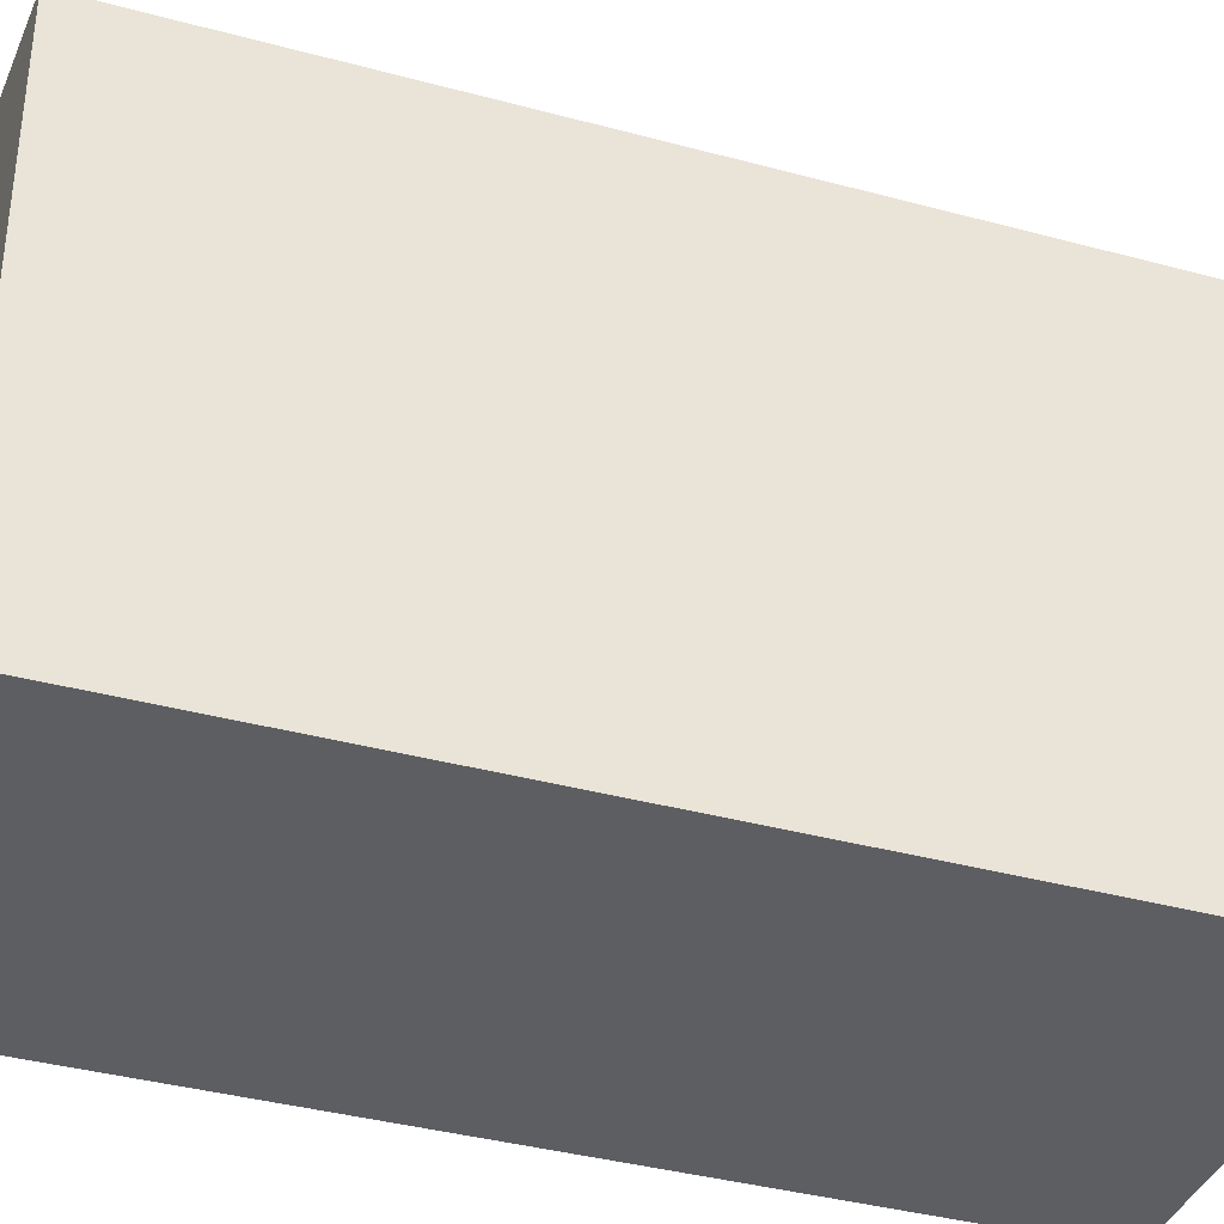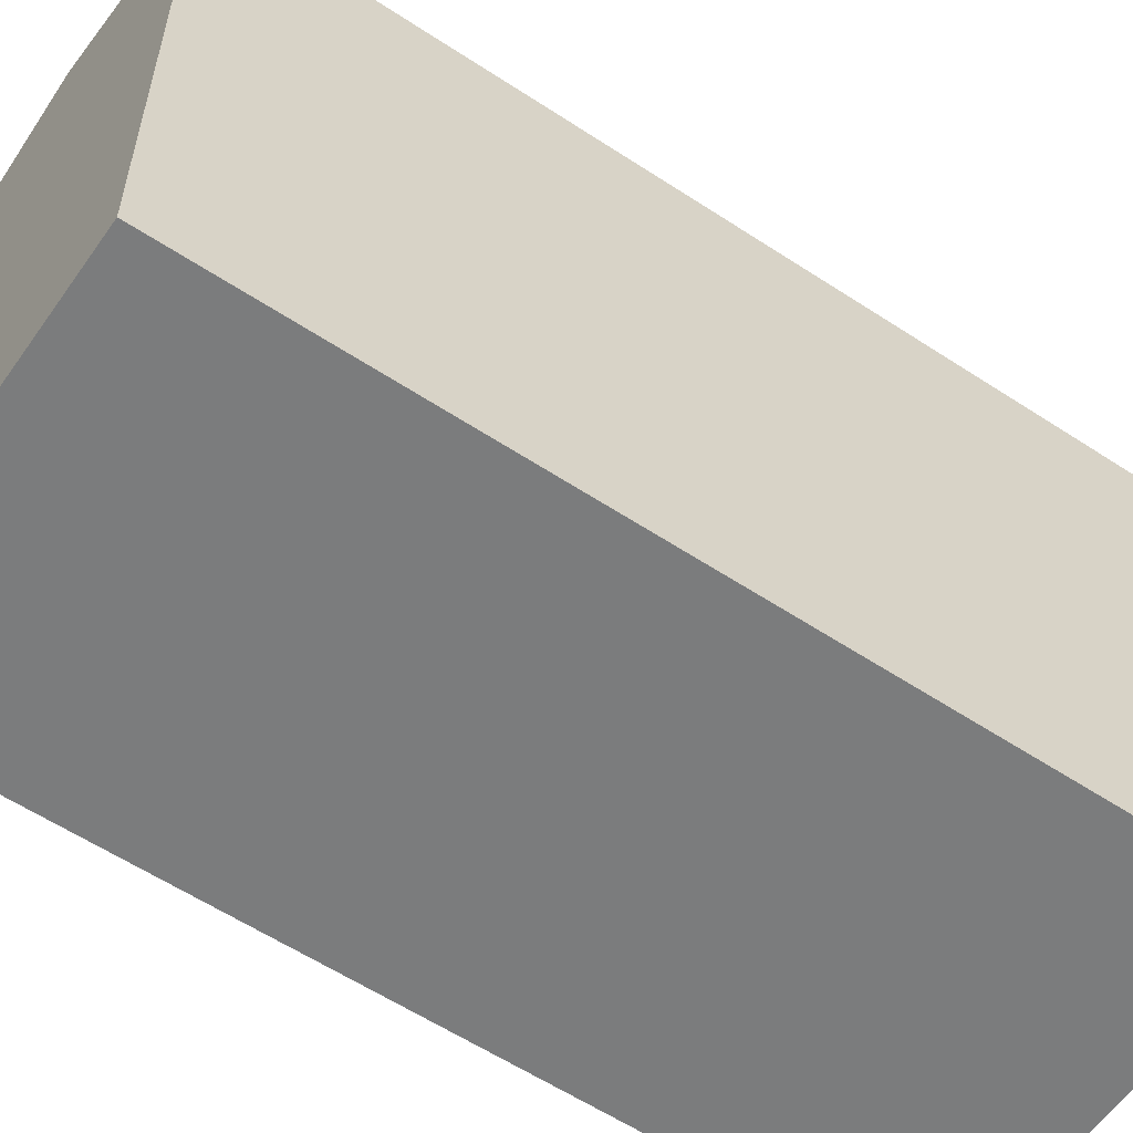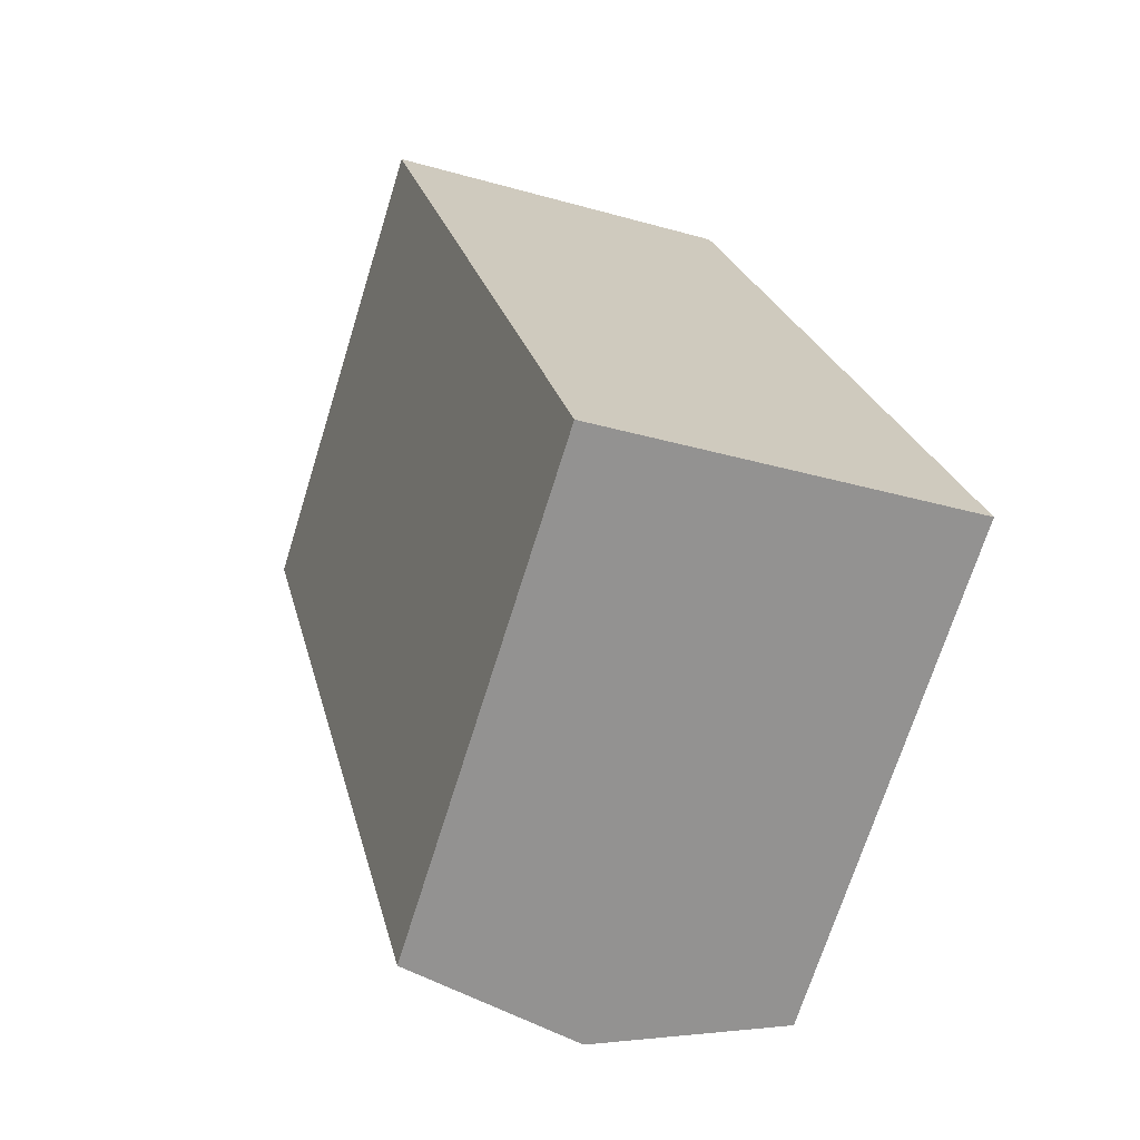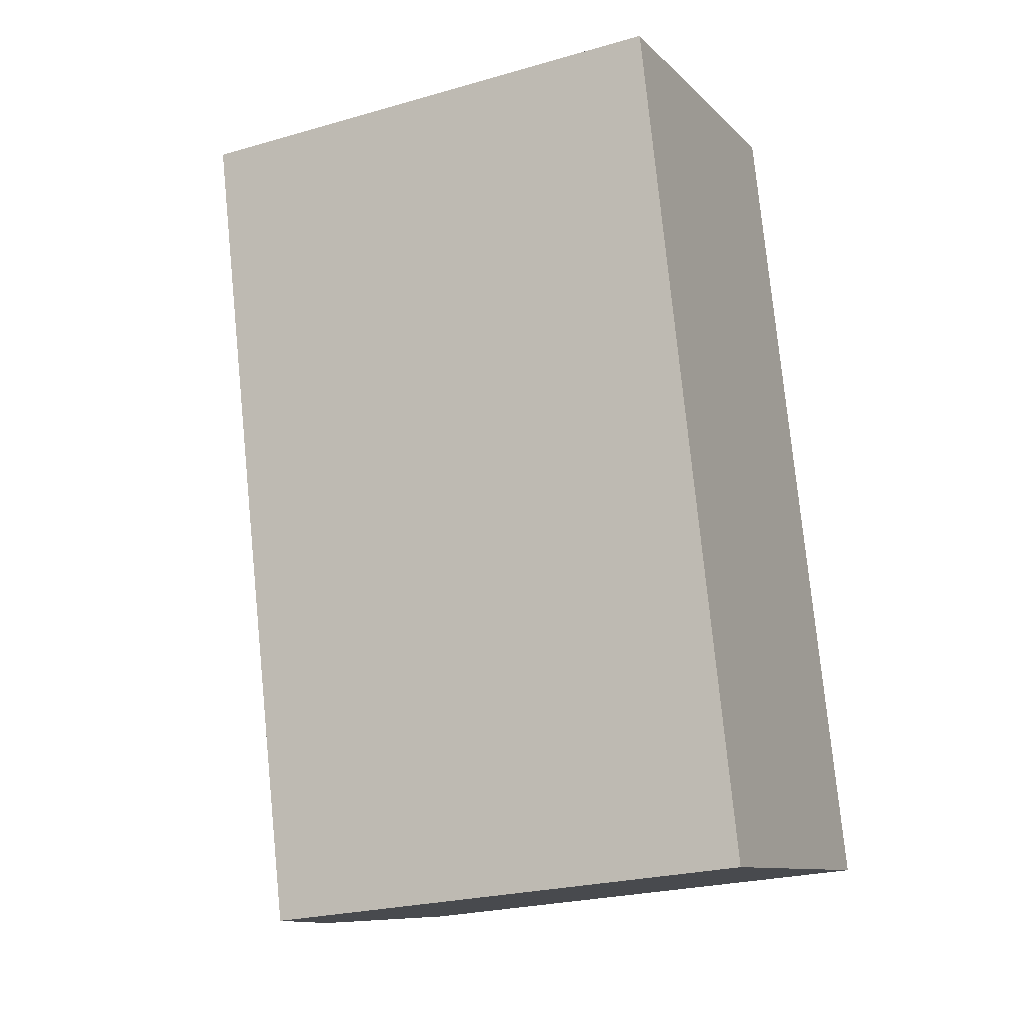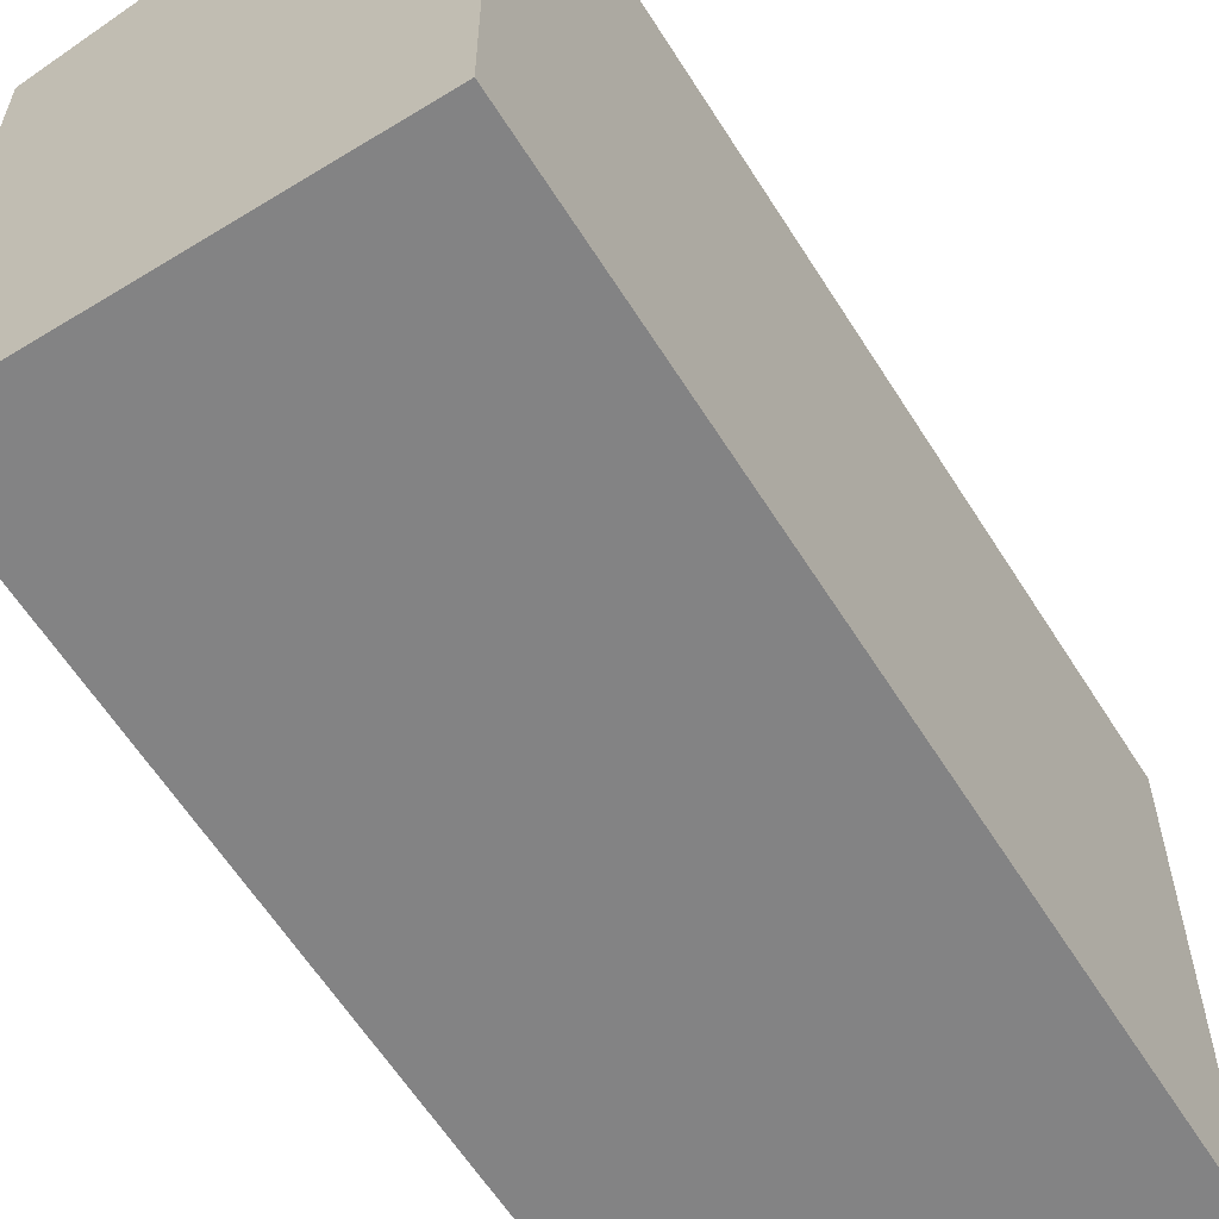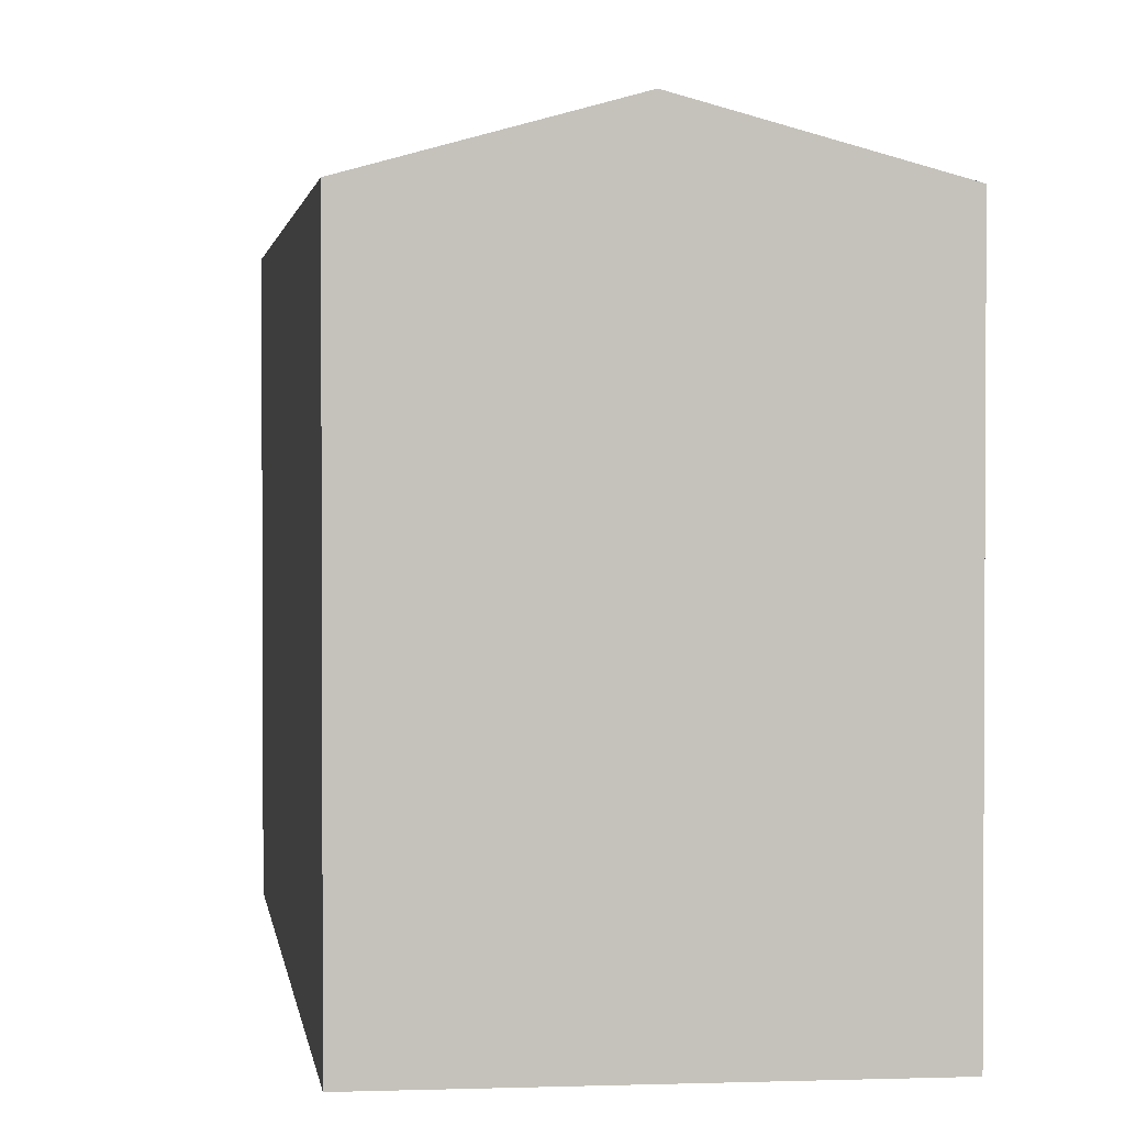
<metadata>
{"format":"obj","ext":"obj","renderer":"f3d","projection":"perspective","resolution":1024,"background":"white","views":[{"elev":-37.8,"azim":57.4,"up":"+Y"},{"elev":-58.6,"azim":-137.7,"up":"+Y"},{"elev":-70.1,"azim":-17.3,"up":"+Z"},{"elev":-24.5,"azim":-64.8,"up":"+Z"},{"elev":-61.1,"azim":18.6,"up":"+Y"},{"elev":2.0,"azim":-20.7,"up":"+Y"}]}
</metadata>
<code>
v  2.022 14.88 0.485
v  2.722 14.31 -11.34
v  0 14.31 8.765e-16
v  5.627 14.31 -23.44
v  10.79 15.76 -22.25
v  5.155 15.76 1.237
v  8.426 14.84 2.023
v  10.31 14.31 2.475
v  12.8 14.31 -7.907
v  13.09 14.31 -9.1
v  15.96 14.31 -21.06
v  5.627 1.435e-15 -23.44
v  2.722 6.941e-16 -11.34
v  0 0 0
v  8.426 -1.239e-16 2.023
v  10.31 -1.515e-16 2.475
v  2.022 -2.97e-17 0.485
v  5.155 -7.574e-17 1.237
v  12.8 4.842e-16 -7.907
v  13.09 5.572e-16 -9.1
v  15.96 1.289e-15 -21.06
v  10.79 1.362e-15 -22.25
g defaultobject
f 1 2 3
f 2 1 4
f 4 1 5
f 5 1 6
f 7 5 6
f 5 7 8
f 5 8 9
f 5 9 10
f 5 10 11
f 12 2 4
f 2 12 3
f 3 12 13
f 3 13 14
f 14 1 3
f 1 14 6
f 6 14 7
f 7 14 8
f 8 14 15
f 8 15 16
f 15 14 17
f 15 17 18
f 16 9 8
f 9 16 10
f 10 16 11
f 11 16 19
f 11 19 20
f 11 20 21
f 5 12 4
f 12 5 11
f 12 11 22
f 22 11 21
f 13 17 14
f 17 13 12
f 17 12 22
f 17 22 18
f 18 22 15
f 15 22 21
f 15 21 20
f 15 20 16
f 16 20 19

</code>
